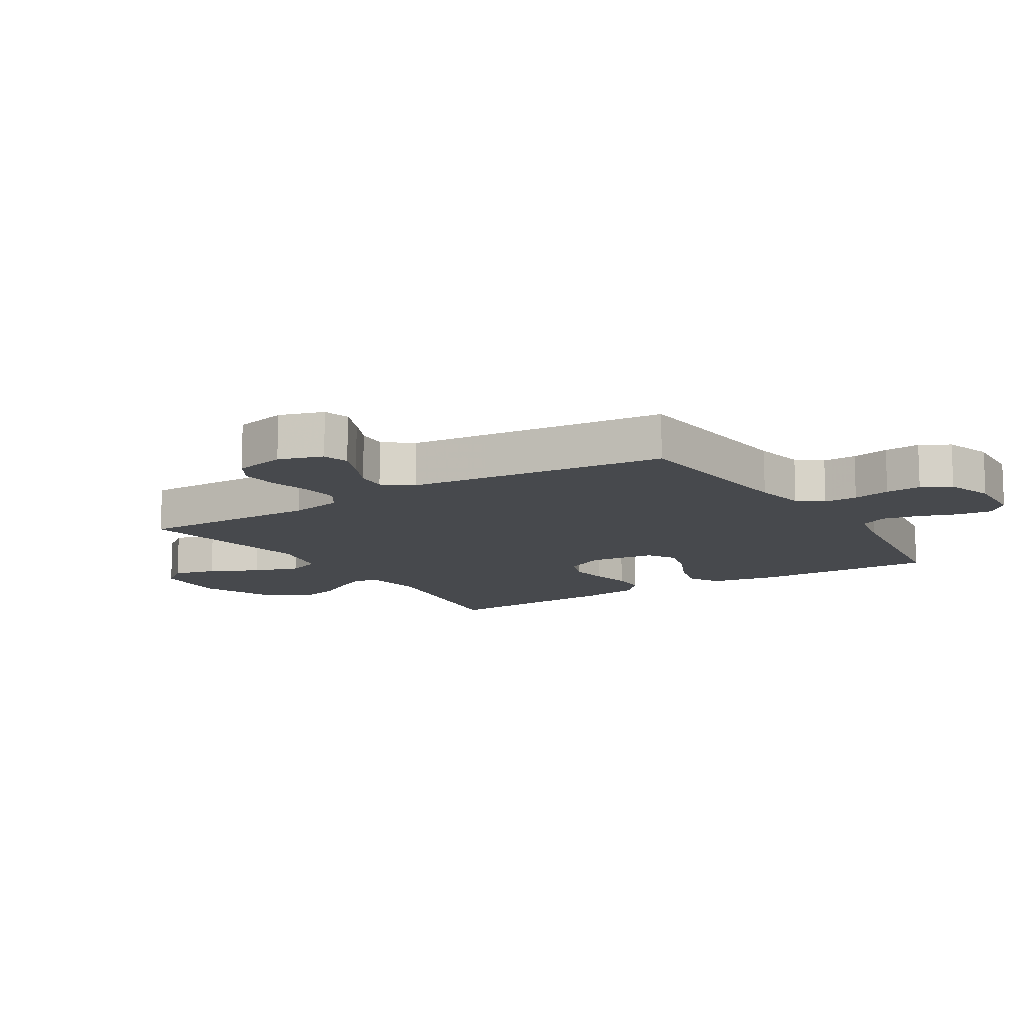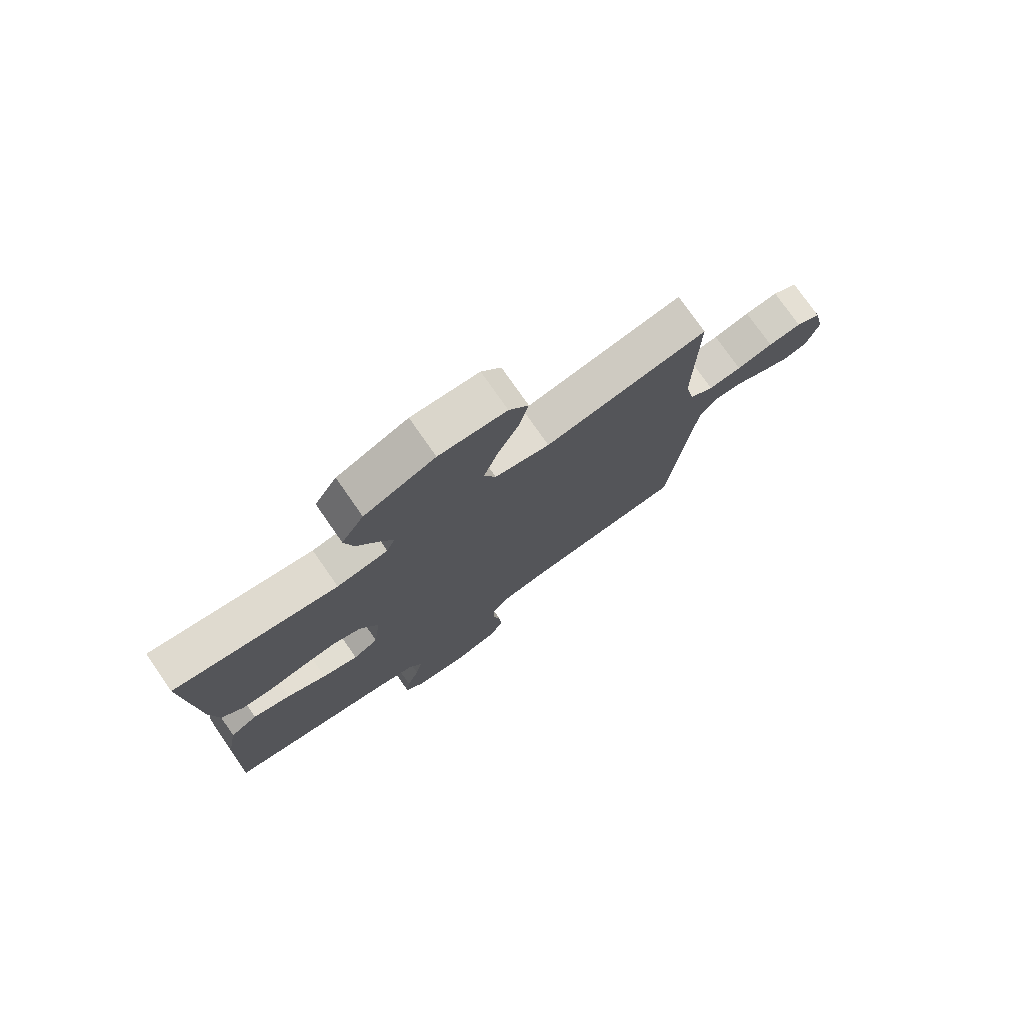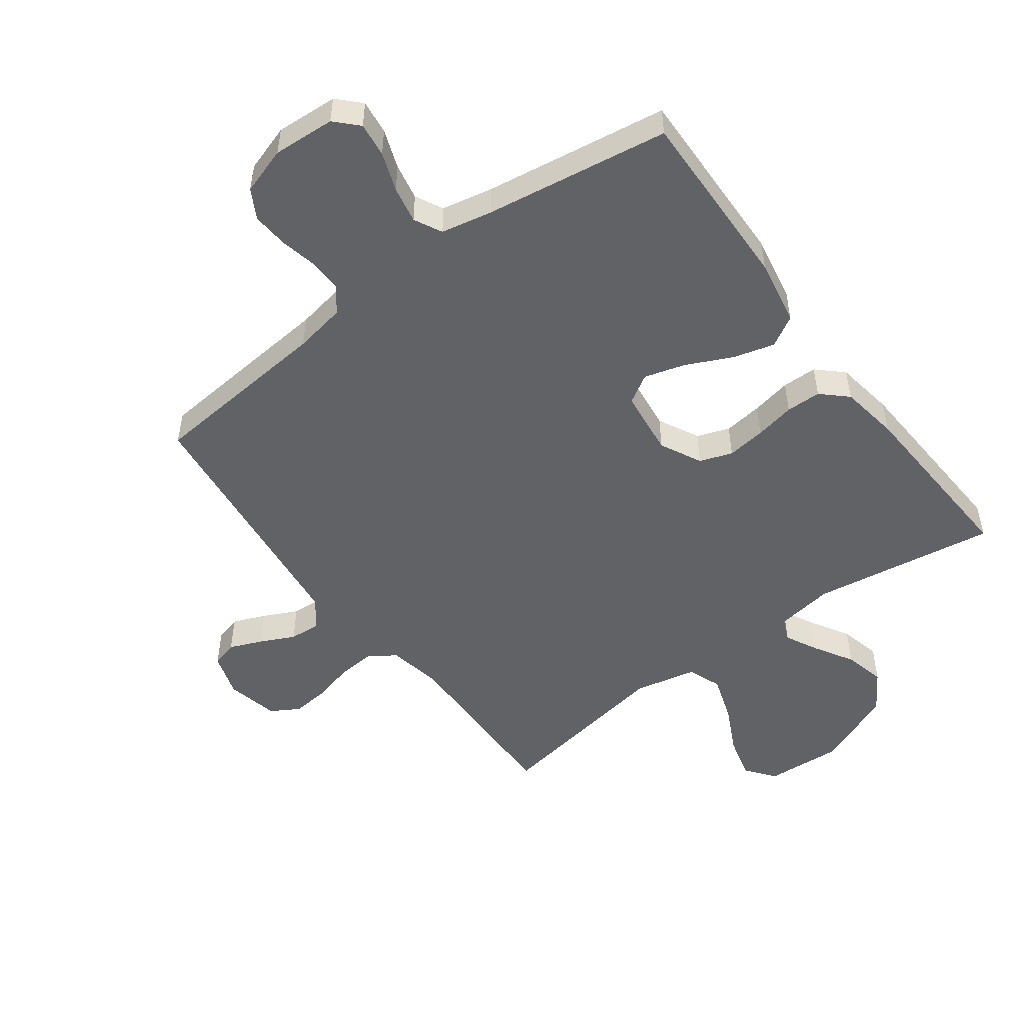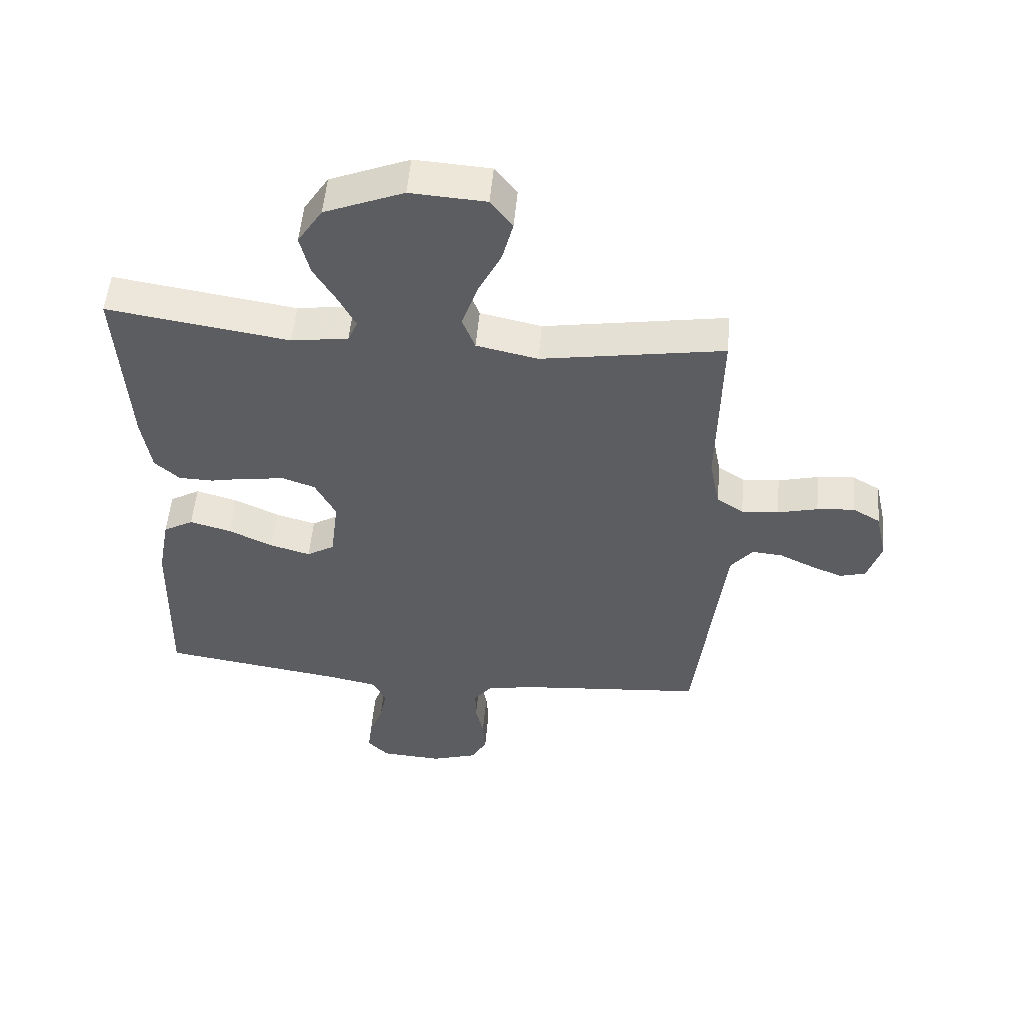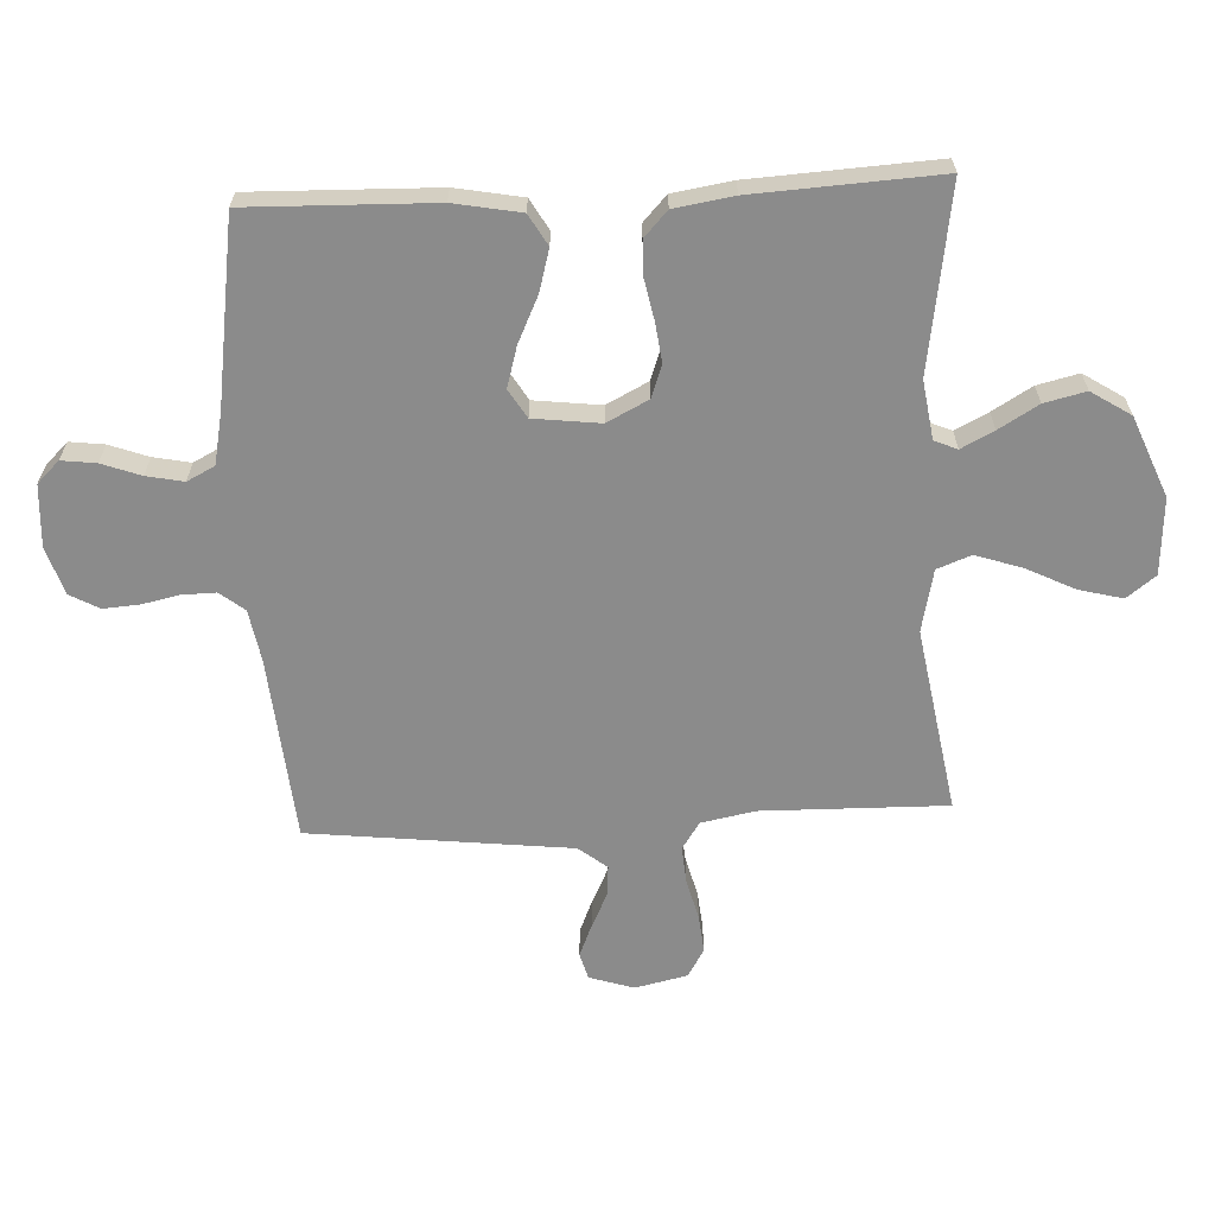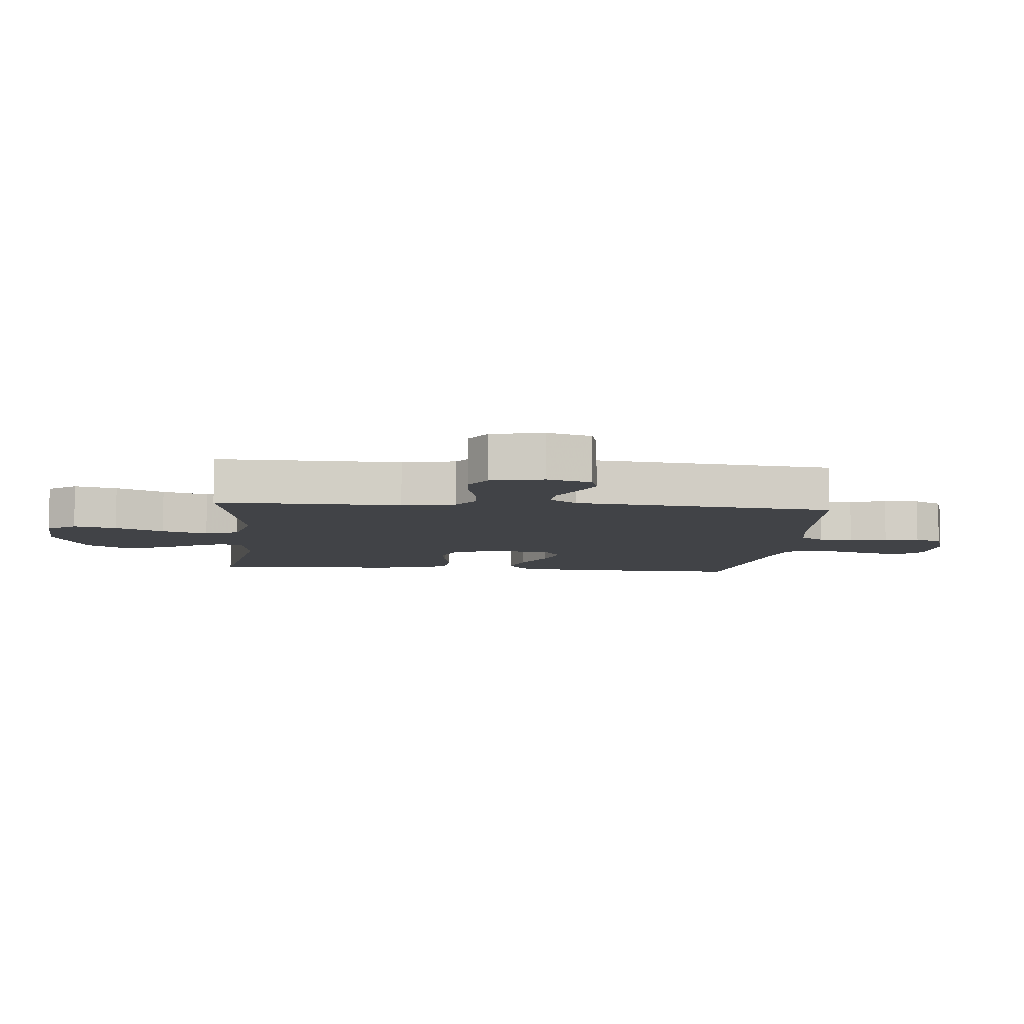
<metadata>
{"format":"obj","ext":"obj","renderer":"f3d","projection":"perspective","resolution":1024,"background":"white","views":[{"elev":-12.1,"azim":122.3,"up":"+Y"},{"elev":76.4,"azim":-34.9,"up":"+Z"},{"elev":-50.6,"azim":-143.4,"up":"+Y"},{"elev":53.1,"azim":5.1,"up":"+Z"},{"elev":-63.9,"azim":-87.2,"up":"+Y"},{"elev":-7.3,"azim":84.6,"up":"+Y"}]}
</metadata>
<code>
v -0.5 0.07 0.5
v -0.2 0.07 0.454
v -0.106 0.07 0.468
v -0.09 0.07 0.505
v -0.117 0.07 0.558
v -0.155 0.07 0.622
v -0.171 0.07 0.689
v -0.13 0.07 0.753
v 0 0.07 0.806
v 0.124 0.07 0.798
v 0.16 0.07 0.751
v 0.142 0.07 0.681
v 0.103 0.07 0.602
v 0.078 0.07 0.527
v 0.099 0.07 0.472
v 0.2 0.07 0.45
v 0.5 0.07 0.5
v 0.495 0.07 0.2
v 0.512 0.07 0.113
v 0.556 0.07 0.084
v 0.617 0.07 0.089
v 0.683 0.07 0.106
v 0.744 0.07 0.112
v 0.79 0.07 0.085
v 0.809 0.07 0
v 0.786 0.07 -0.072
v 0.743 0.07 -0.084
v 0.69 0.07 -0.062
v 0.634 0.07 -0.035
v 0.584 0.07 -0.031
v 0.548 0.07 -0.077
v 0.534 0.07 -0.2
v 0.5 0.07 -0.5
v 0.2 0.07 -0.527
v 0.116 0.07 -0.542
v 0.085 0.07 -0.582
v 0.086 0.07 -0.637
v 0.099 0.07 -0.698
v 0.103 0.07 -0.756
v 0.077 0.07 -0.803
v 0 0.07 -0.828
v -0.101 0.07 -0.822
v -0.136 0.07 -0.786
v -0.129 0.07 -0.73
v -0.106 0.07 -0.667
v -0.094 0.07 -0.607
v -0.117 0.07 -0.562
v -0.2 0.07 -0.545
v -0.5 0.07 -0.5
v -0.492 0.07 -0.2
v -0.472 0.07 -0.092
v -0.422 0.07 -0.063
v -0.354 0.07 -0.082
v -0.28 0.07 -0.117
v -0.214 0.07 -0.136
v -0.168 0.07 -0.108
v -0.155 0.07 0
v -0.189 0.07 0.067
v -0.242 0.07 0.086
v -0.305 0.07 0.078
v -0.37 0.07 0.065
v -0.427 0.07 0.066
v -0.468 0.07 0.104
v -0.483 0.07 0.2
v -0.5 0 0.5
v -0.2 0 0.454
v -0.106 0 0.468
v -0.09 0 0.505
v -0.117 0 0.558
v -0.155 0 0.622
v -0.171 0 0.689
v -0.13 0 0.753
v 0 0 0.806
v 0.124 0 0.798
v 0.16 0 0.751
v 0.142 0 0.681
v 0.103 0 0.602
v 0.078 0 0.527
v 0.099 0 0.472
v 0.2 0 0.45
v 0.5 0 0.5
v 0.495 0 0.2
v 0.512 0 0.113
v 0.556 0 0.084
v 0.617 0 0.089
v 0.683 0 0.106
v 0.744 0 0.112
v 0.79 0 0.085
v 0.809 0 0
v 0.786 0 -0.072
v 0.743 0 -0.084
v 0.69 0 -0.062
v 0.634 0 -0.035
v 0.584 0 -0.031
v 0.548 0 -0.077
v 0.534 0 -0.2
v 0.5 0 -0.5
v 0.2 0 -0.527
v 0.116 0 -0.542
v 0.085 0 -0.582
v 0.086 0 -0.637
v 0.099 0 -0.698
v 0.103 0 -0.756
v 0.077 0 -0.803
v 0 0 -0.828
v -0.101 0 -0.822
v -0.136 0 -0.786
v -0.129 0 -0.73
v -0.106 0 -0.667
v -0.094 0 -0.607
v -0.117 0 -0.562
v -0.2 0 -0.545
v -0.5 0 -0.5
v -0.492 0 -0.2
v -0.472 0 -0.092
v -0.422 0 -0.063
v -0.354 0 -0.082
v -0.28 0 -0.117
v -0.214 0 -0.136
v -0.168 0 -0.108
v -0.155 0 0
v -0.189 0 0.067
v -0.242 0 0.086
v -0.305 0 0.078
v -0.37 0 0.065
v -0.427 0 0.066
v -0.468 0 0.104
v -0.483 0 0.2
f 64 1 2
f 63 64 2
f 62 63 2
f 61 62 2
f 60 61 2
f 59 60 2 3
f 58 59 3 4
f 57 58 4
f 56 57 4
f 52 53 54
f 51 52 54
f 50 51 54
f 49 50 54
f 48 49 54
f 47 48 54 55
f 46 47 55 56
f 43 44 45
f 42 43 45
f 41 42 45
f 40 41 45
f 39 40 45
f 38 39 45
f 37 38 45
f 36 37 45 46
f 46 56 4
f 36 46 4
f 35 36 4
f 32 33 34
f 34 35 4
f 32 34 4
f 31 32 4
f 27 28 29
f 26 27 29
f 25 26 29
f 24 25 29
f 23 24 29
f 22 23 29
f 21 22 29
f 20 21 29 30
f 30 31 4
f 20 30 4
f 19 20 4
f 16 17 18
f 18 19 4
f 16 18 4
f 15 16 4
f 11 12 13
f 10 11 13
f 9 10 13
f 8 9 13
f 7 8 13
f 6 7 13
f 5 6 13
f 5 13 14
f 4 5 14 15
f 66 65 128
f 66 128 127
f 66 127 126
f 66 126 125
f 66 125 124
f 67 66 124 123
f 68 67 123 122
f 68 122 121
f 68 121 120
f 118 117 116
f 118 116 115
f 118 115 114
f 118 114 113
f 118 113 112
f 119 118 112 111
f 120 119 111 110
f 109 108 107
f 109 107 106
f 109 106 105
f 109 105 104
f 109 104 103
f 109 103 102
f 109 102 101
f 110 109 101 100
f 68 120 110
f 68 110 100
f 68 100 99
f 98 97 96
f 68 99 98
f 68 98 96
f 68 96 95
f 93 92 91
f 93 91 90
f 93 90 89
f 93 89 88
f 93 88 87
f 93 87 86
f 93 86 85
f 94 93 85 84
f 68 95 94
f 68 94 84
f 68 84 83
f 82 81 80
f 68 83 82
f 68 82 80
f 68 80 79
f 77 76 75
f 77 75 74
f 77 74 73
f 77 73 72
f 77 72 71
f 77 71 70
f 77 70 69
f 78 77 69
f 79 78 69 68
f 1 65 66 2
f 2 66 67 3
f 3 67 68 4
f 4 68 69 5
f 5 69 70 6
f 6 70 71 7
f 7 71 72 8
f 8 72 73 9
f 9 73 74 10
f 10 74 75 11
f 11 75 76 12
f 12 76 77 13
f 13 77 78 14
f 14 78 79 15
f 15 79 80 16
f 16 80 81 17
f 17 81 82 18
f 18 82 83 19
f 19 83 84 20
f 20 84 85 21
f 21 85 86 22
f 22 86 87 23
f 23 87 88 24
f 24 88 89 25
f 25 89 90 26
f 26 90 91 27
f 27 91 92 28
f 28 92 93 29
f 29 93 94 30
f 30 94 95 31
f 31 95 96 32
f 32 96 97 33
f 33 97 98 34
f 34 98 99 35
f 35 99 100 36
f 36 100 101 37
f 37 101 102 38
f 38 102 103 39
f 39 103 104 40
f 40 104 105 41
f 41 105 106 42
f 42 106 107 43
f 43 107 108 44
f 44 108 109 45
f 45 109 110 46
f 46 110 111 47
f 47 111 112 48
f 48 112 113 49
f 49 113 114 50
f 50 114 115 51
f 51 115 116 52
f 52 116 117 53
f 53 117 118 54
f 54 118 119 55
f 55 119 120 56
f 56 120 121 57
f 57 121 122 58
f 58 122 123 59
f 59 123 124 60
f 60 124 125 61
f 61 125 126 62
f 62 126 127 63
f 63 127 128 64
f 64 128 65 1

</code>
